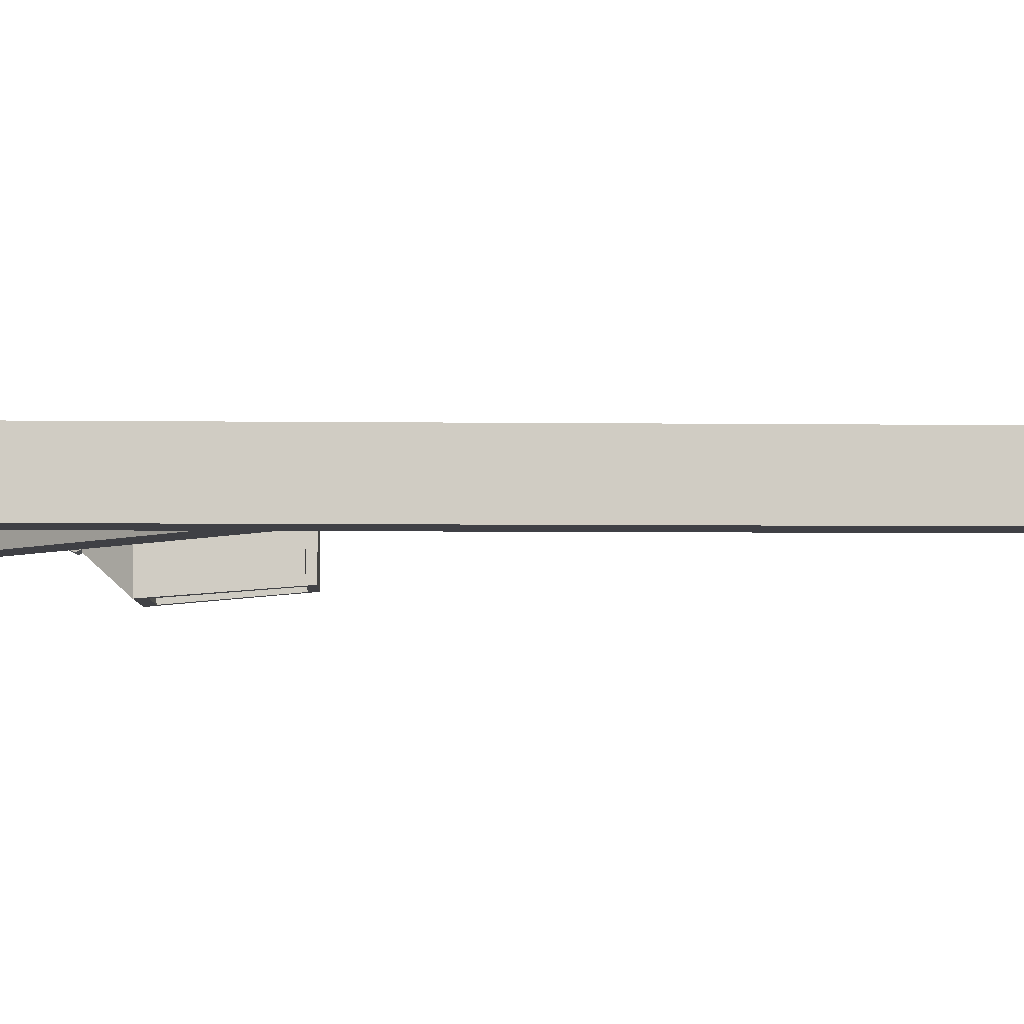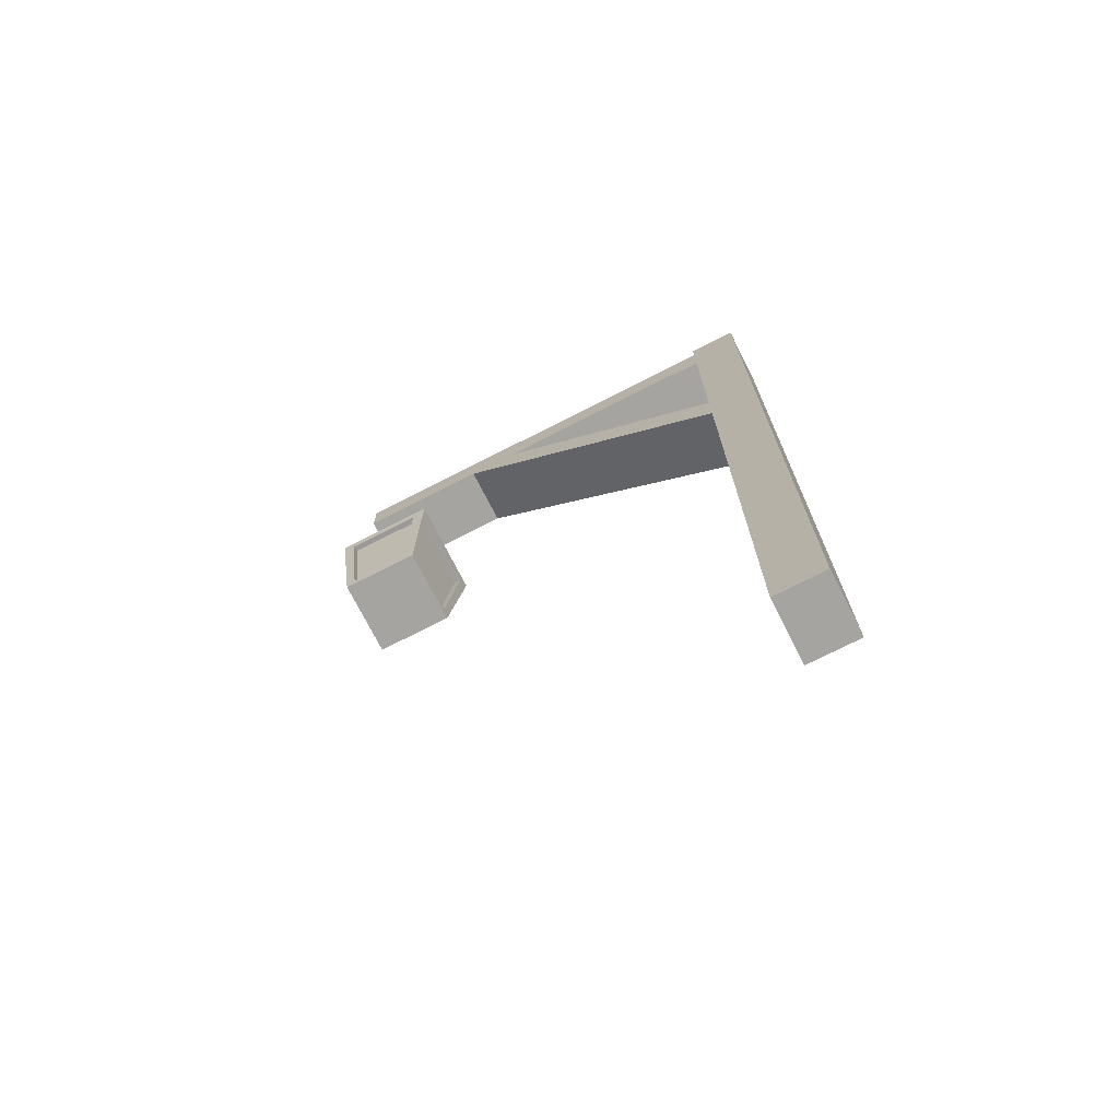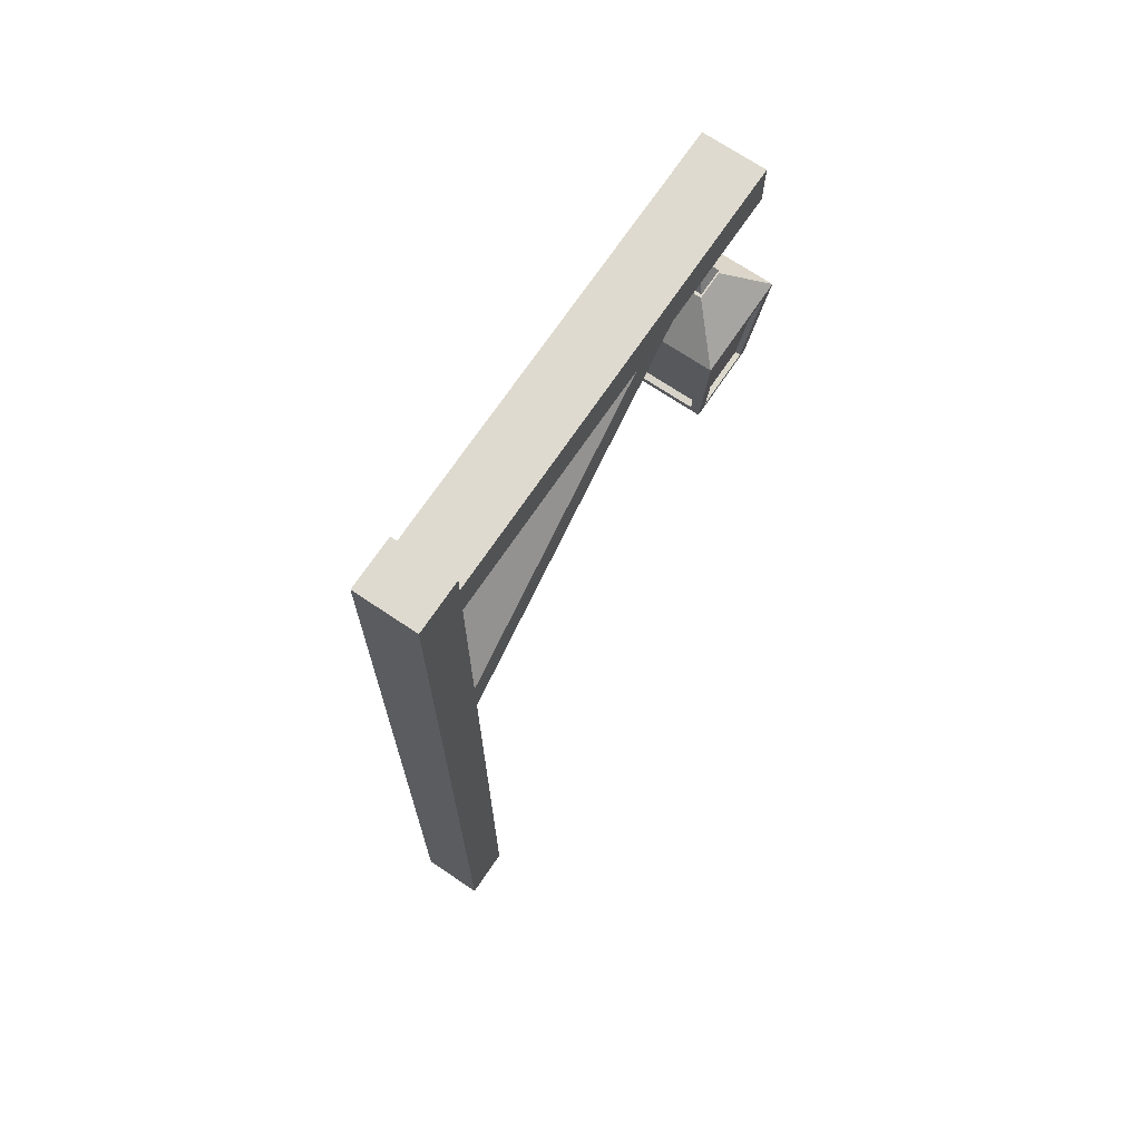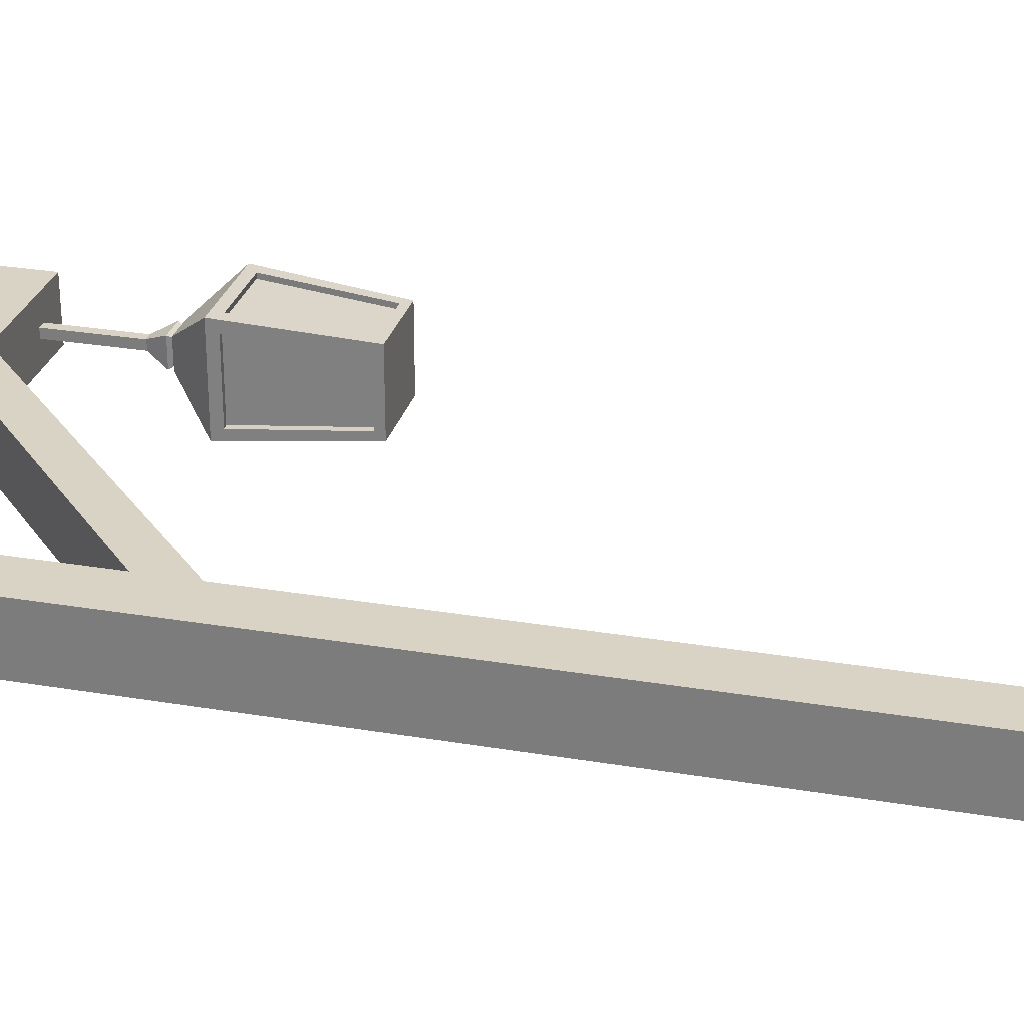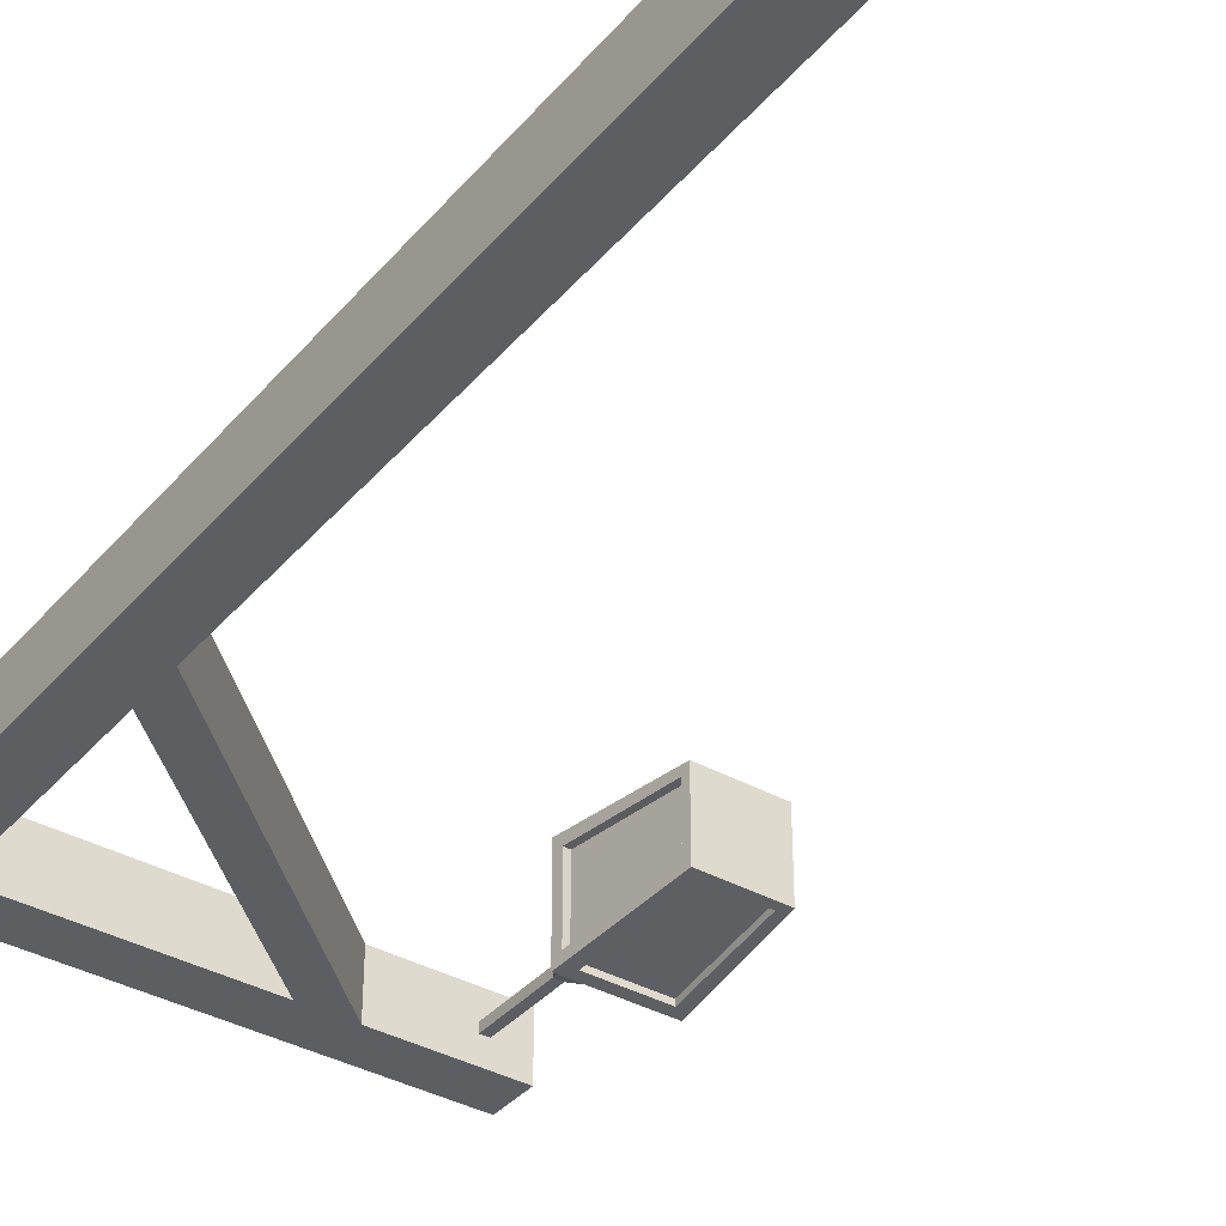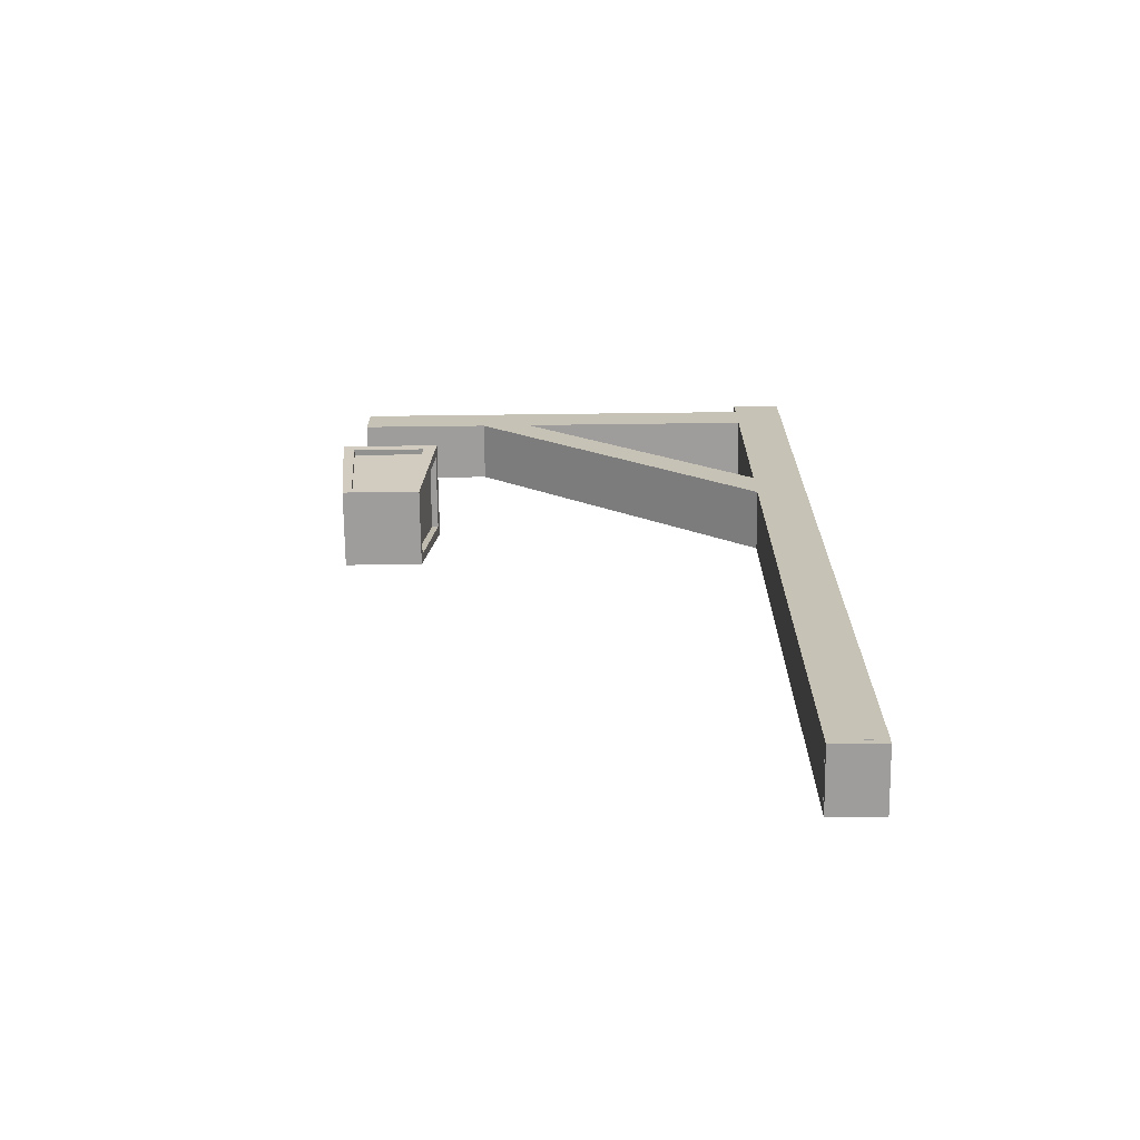
<metadata>
{"format":"obj","ext":"obj","renderer":"f3d","projection":"perspective","resolution":1024,"background":"white","views":[{"elev":-5.2,"azim":-92.2,"up":"+Z"},{"elev":-73.5,"azim":-153.0,"up":"+Y"},{"elev":70.7,"azim":-56.0,"up":"+Y"},{"elev":28.3,"azim":-75.7,"up":"+Z"},{"elev":-37.5,"azim":-35.5,"up":"+Z"},{"elev":-70.6,"azim":-179.3,"up":"+Y"}]}
</metadata>
<code>
o 4
v 7.675 17.31 -1.152
v 7.411 17.31 -1.152
v 7.426 17.55 -1.172
v 7.695 17.55 -1.172
v 6.957 22.26 -0.4336
v 6.869 22.26 -0.4336
v 6.869 22.26 -0.3498
v 6.957 22.26 -0.3498
v 7.695 17.55 1.122
v 7.419 17.55 1.122
v 7.404 17.31 1.102
v 7.675 17.31 1.102
v 7.675 17.31 1.102
v 5.421 17.31 1.102
v 5.421 17.31 0.8493
v 5.421 17.31 -1.152
v 7.433 17.31 -1.152
v 7.675 17.31 -1.152
v 5.421 17.31 -1.152
v 5.421 17.31 1.102
v 5.401 17.55 1.122
v 5.401 17.55 0.8647
v 5.401 17.55 -0.9365
v 5.401 17.55 -1.172
v 7.695 17.55 -0.9231
v 7.675 17.31 -0.9076
v 7.991 21.1 -1.468
v 7.653 21.1 -1.468
v 5.105 21.1 -1.468
v 5.105 21.1 -1.172
v 6.139 22.26 -0.3498
v 6.139 22.26 -0.4336
v 6.869 22.26 0.3842
v 7.644 21.1 1.418
v 7.991 21.1 1.418
v 6.957 22.26 0.3842
v 7.991 21.1 -1.155
v 5.717 17.31 1.102
v 5.717 17.31 -1.152
v 7.675 17.31 0.8493
v 5.702 17.55 -1.172
v 5.484 21.1 -1.468
v 6.246 22.26 -0.4336
v 6.246 22.26 -0.3498
v 6.246 22.26 0.3842
v 5.484 21.1 1.418
v 5.702 17.55 1.122
v 5.105 21.1 1.418
v 6.139 22.26 0.3842
v 7.966 20.8 -1.135
v 7.966 20.8 -1.442
v 7.625 20.8 1.393
v 7.966 20.8 1.393
v 5.502 20.8 1.393
v 5.13 20.8 1.393
v 5.13 20.8 -1.442
v 5.13 20.8 -1.152
v 5.502 20.8 -1.442
v 7.633 20.8 -1.442
v 5.702 17.56 0.9764
v 7.419 17.56 0.9764
v 7.625 20.81 1.247
v 5.502 20.81 1.247
v 5.502 20.81 -1.269
v 7.633 20.81 -1.269
v 7.426 17.57 -0.9981
v 5.702 17.57 -0.9981
v 7.966 20.8 1.075
v 7.991 21.1 1.094
v 7.695 17.55 0.8647
v 5.13 20.8 1.075
v 5.105 21.1 1.094
v 6.139 22.26 0.2923
v 6.246 22.26 0.2923
v 6.869 22.26 0.2923
v 6.957 22.26 0.2923
v 5.32 20.81 -1.152
v 5.59 17.57 -0.9365
v 5.59 17.57 0.8647
v 5.32 20.81 1.075
v 6.453 23.03 0.07917
v 6.662 23.03 0.07917
v 6.662 23.03 -0.1366
v 6.453 23.03 -0.1366
v 7.718 20.82 1.075
v 7.447 17.57 0.8647
v 7.447 17.57 -0.9231
v 7.718 20.82 -1.135
v 6.952 22.4 0.378
v 6.163 22.4 0.378
v 6.952 22.4 -0.4354
v 6.163 22.4 -0.4354
v 6.688 22.91 -0.1645
v 6.421 22.91 -0.1645
v 6.421 25.44 -0.1645
v 6.688 25.44 -0.1645
v 6.421 25.44 0.1026
v 6.688 25.44 0.1026
v 6.421 22.91 0.1026
v 6.688 22.91 0.1026
v -4.558 -0.3271 -0.8797
v -5.991 -0.3271 -0.8797
v -5.991 17.77 -0.8797
v -4.558 17.77 -0.8797
v -4.558 27.42 -0.8797
v -5.991 27.42 -0.8797
v -5.991 27.42 0.8797
v -4.558 27.42 0.8797
v -4.558 17.77 0.8797
v -5.991 17.77 0.8797
v -5.991 -0.3271 0.8797
v -4.558 -0.3271 0.8797
v -4.558 26.76 0.8797
v -4.558 26.76 -0.8797
v -5.991 26.76 0.8797
v -5.991 26.76 -0.8797
v 7.676 25.42 0.8797
v 7.676 25.42 -0.8797
v 7.676 26.76 -0.8797
v 7.676 26.76 0.8797
v -5.991 25.42 0.8797
v -4.558 25.42 0.8797
v -5.991 25.42 -0.8797
v -4.558 25.42 -0.8797
v 2.352 25.42 -0.8797
v 2.352 25.42 0.8797
v 2.352 26.76 -0.8797
v 2.352 26.76 0.8797
v 3.827 25.42 -0.8797
v 3.827 25.42 0.8797
v 3.827 26.76 0.8797
v 3.827 26.76 -0.8797
v -4.558 19.21 0.8797
v -4.558 19.21 -0.8797
v -5.991 19.21 0.8797
v -5.991 19.21 -0.8797
f 1 2 3 4
f 5 6 7 8
f 9 10 11 12
f 13 14 15 16 17 18
f 19 20 21 22 23 24
f 25 26 1 4
f 27 28 6 5
f 29 30 31 32
f 33 34 35 36
f 8 37 27 5
f 12 11 38 20 14 13
f 20 19 16 15 14
f 19 39 2 1 18 17 16
f 1 26 40 12 13 18
f 41 3 2 39
f 6 28 42 43
f 44 7 6 43
f 45 46 34 33
f 11 10 47 38
f 24 41 39 19
f 43 42 29 32
f 31 44 43 32
f 48 46 45 49
f 38 47 21 20
f 37 50 51 27
f 35 34 52 53
f 54 52 34 46
f 55 54 46 48
f 56 57 30 29
f 42 58 56 29
f 28 59 58 42
f 51 59 28 27
f 50 25 4 51
f 53 52 10 9
f 60 61 62 63
f 21 47 54 55
f 24 23 57 56
f 56 58 41 24
f 64 65 66 67
f 4 3 59 51
f 53 68 69 35
f 9 70 68 53
f 12 40 70 9
f 71 22 21 55
f 72 71 55 48
f 73 72 48 49
f 45 74 73 49
f 33 75 74 45
f 76 75 33 36
f 35 69 76 36
f 77 78 79 80
f 30 57 71 72
f 31 30 72 73
f 73 74 44 31
f 81 82 83 84
f 8 7 75 76
f 76 69 37 8
f 69 68 50 37
f 85 86 87 88
f 70 40 26 25
f 68 70 86 85
f 70 25 87 86
f 25 50 88 87
f 50 68 85 88
f 47 10 61 60
f 10 52 62 61
f 52 54 63 62
f 54 47 60 63
f 58 59 65 64
f 59 3 66 65
f 3 41 67 66
f 41 58 64 67
f 57 23 78 77
f 23 22 79 78
f 22 71 80 79
f 71 57 77 80
f 74 75 89 90
f 75 7 91 89
f 7 44 92 91
f 44 74 90 92
f 90 89 82 81
f 89 91 83 82
f 91 92 84 83
f 92 90 81 84
f 93 94 95 96
f 96 95 97 98
f 98 97 99 100
f 100 99 94 93
f 94 99 97 95
f 100 93 96 98
f 101 102 103 104
f 105 106 107 108
f 109 110 111 112
f 112 111 102 101
f 102 111 110 103
f 112 101 104 109
f 113 114 105 108
f 108 107 115 113
f 116 115 107 106
f 114 116 106 105
f 117 118 119 120
f 113 115 121 122
f 123 121 115 116
f 124 123 116 114
f 122 124 125 126
f 124 114 127 125
f 114 113 128 127
f 113 122 126 128
f 126 125 129 130
f 128 126 130 131
f 127 128 131 132
f 125 127 132 129
f 130 129 118 117
f 131 130 117 120
f 132 131 120 119
f 129 132 119 118
f 133 134 124 122
f 122 121 135 133
f 136 135 121 123
f 134 136 123 124
f 133 135 110 109
f 103 110 135 136
f 104 103 136 134
f 109 104 129 130
f 104 134 125 129
f 134 133 126 125
f 133 109 130 126
o ColliderBox
v -4.56 -0.532 -0.8771
v -4.56 27.24 -0.8771
v -4.56 -0.532 0.8771
v -4.56 27.24 0.8771
v -5.984 -0.532 -0.8771
v -5.984 27.24 -0.8771
v -5.984 -0.532 0.8771
v -5.984 27.24 0.8771
f 137 138 140 139
f 139 140 144 143
f 143 144 142 141
f 141 142 138 137
f 139 143 141 137
f 144 140 138 142

</code>
